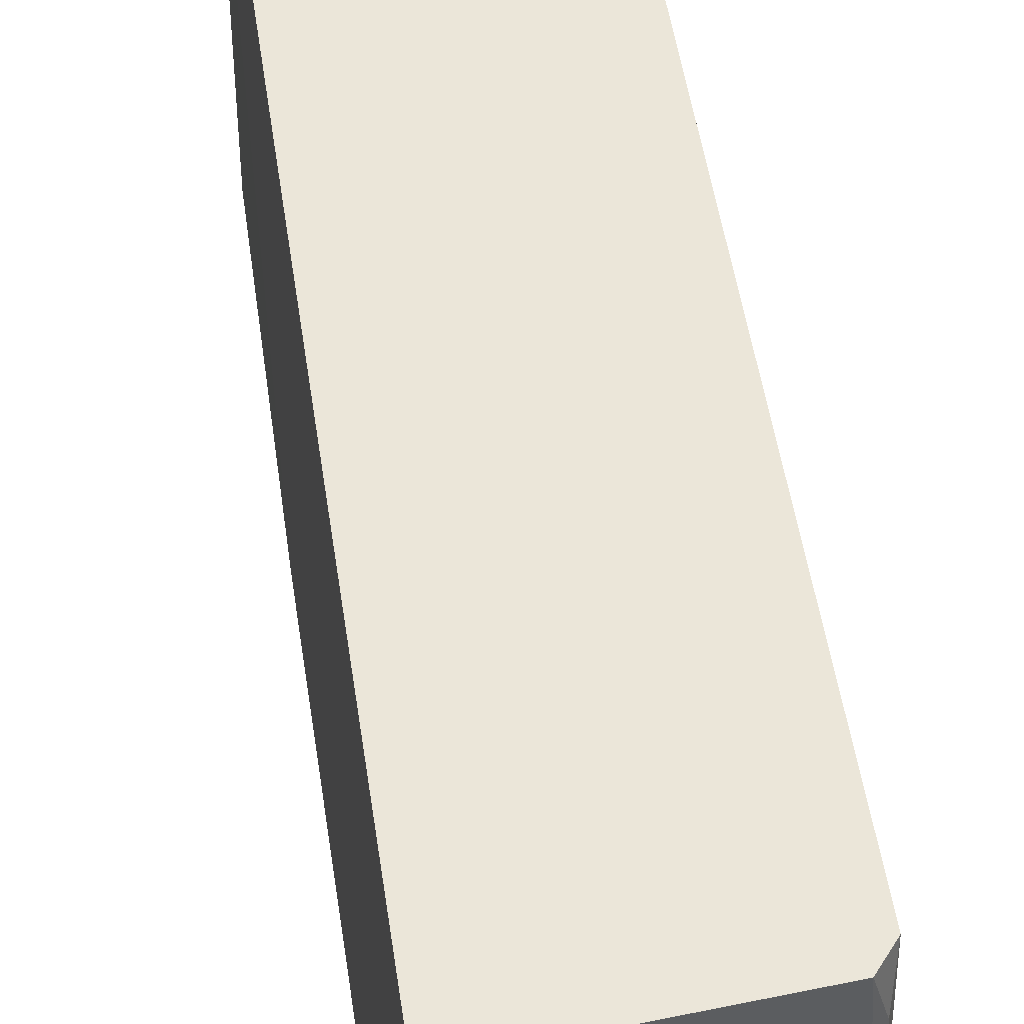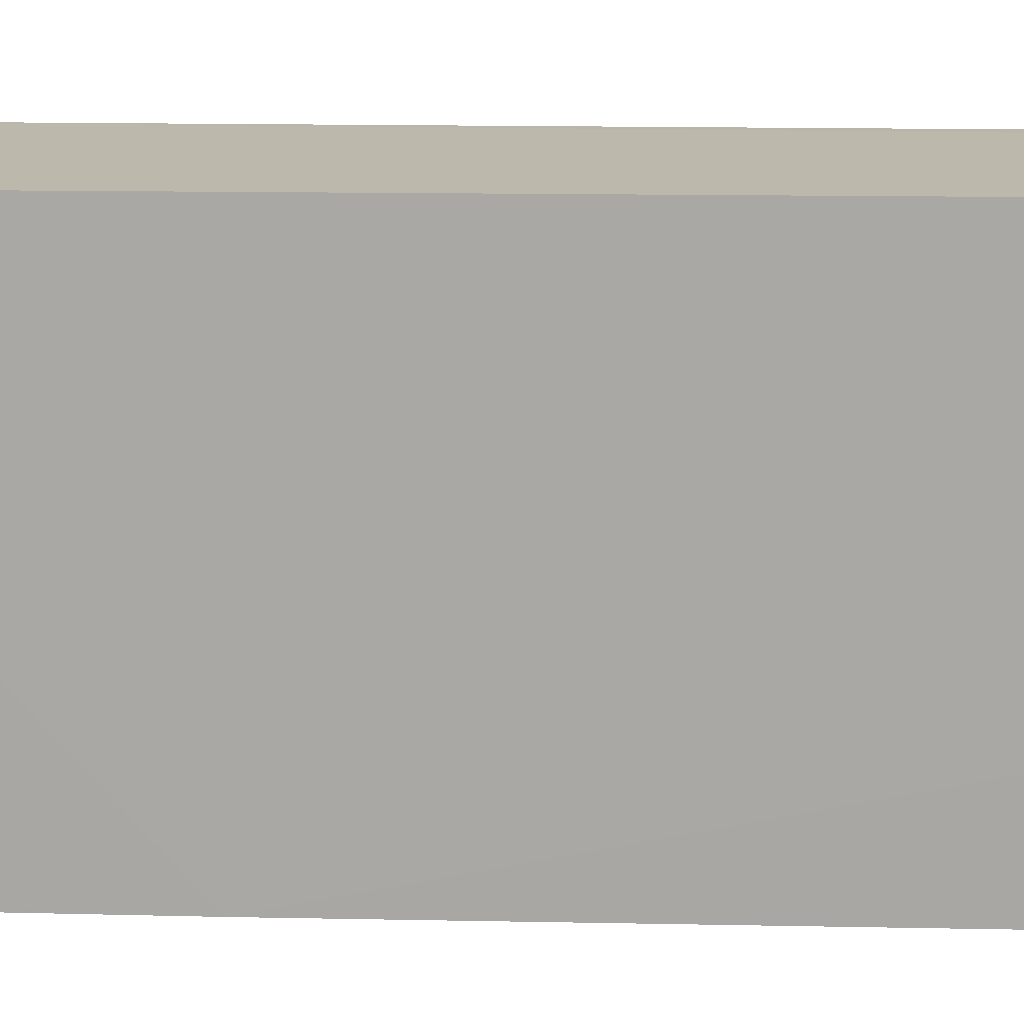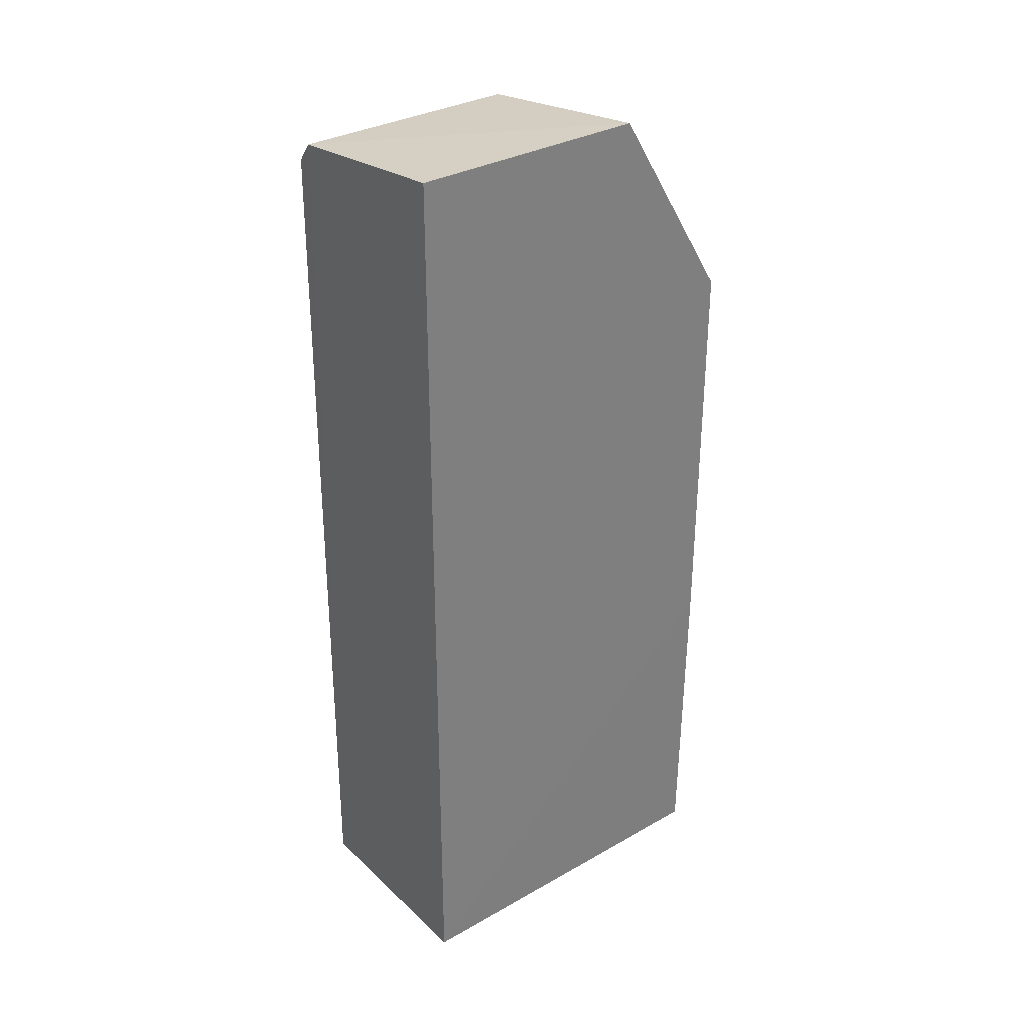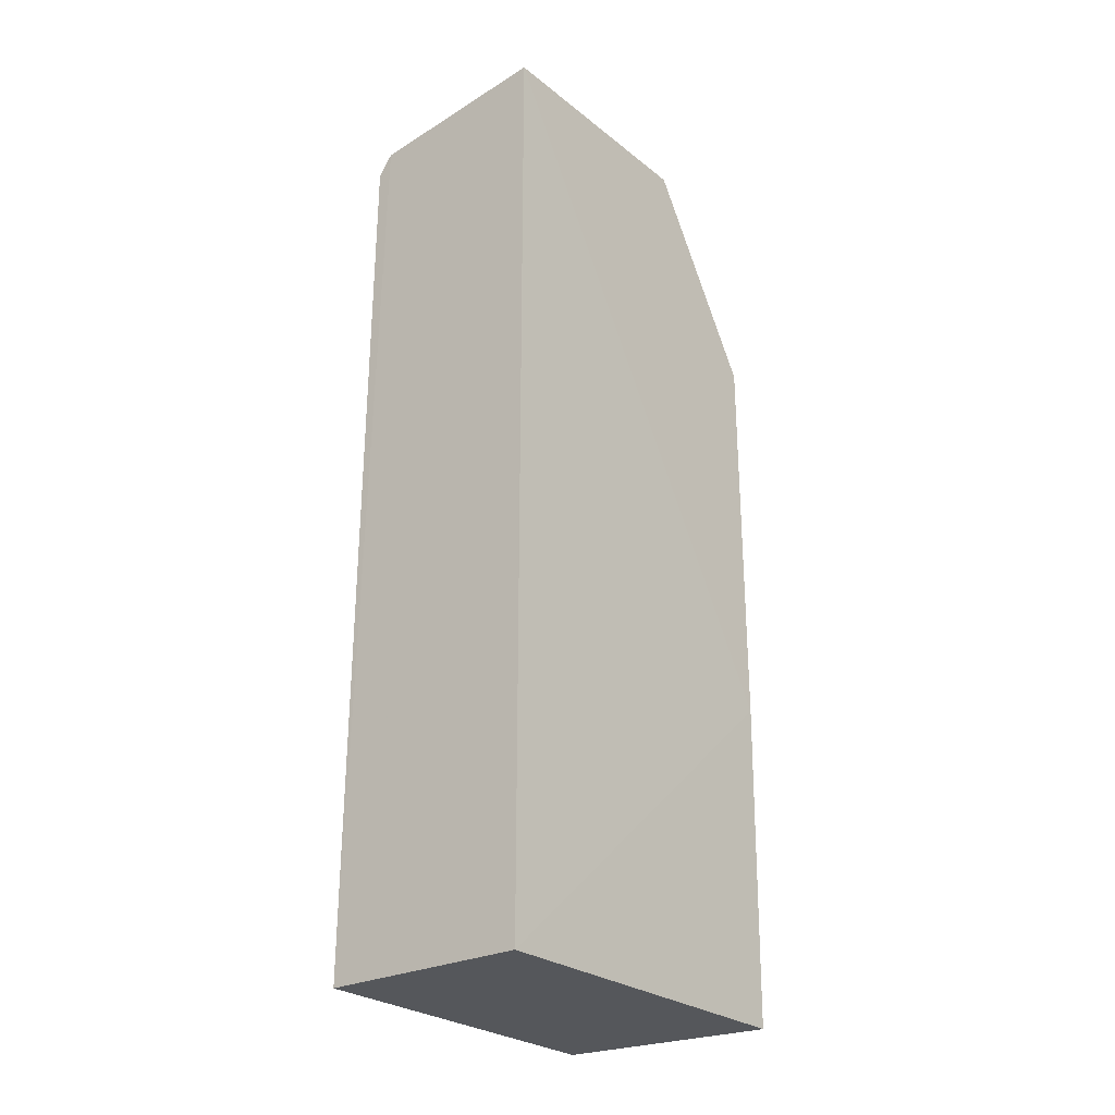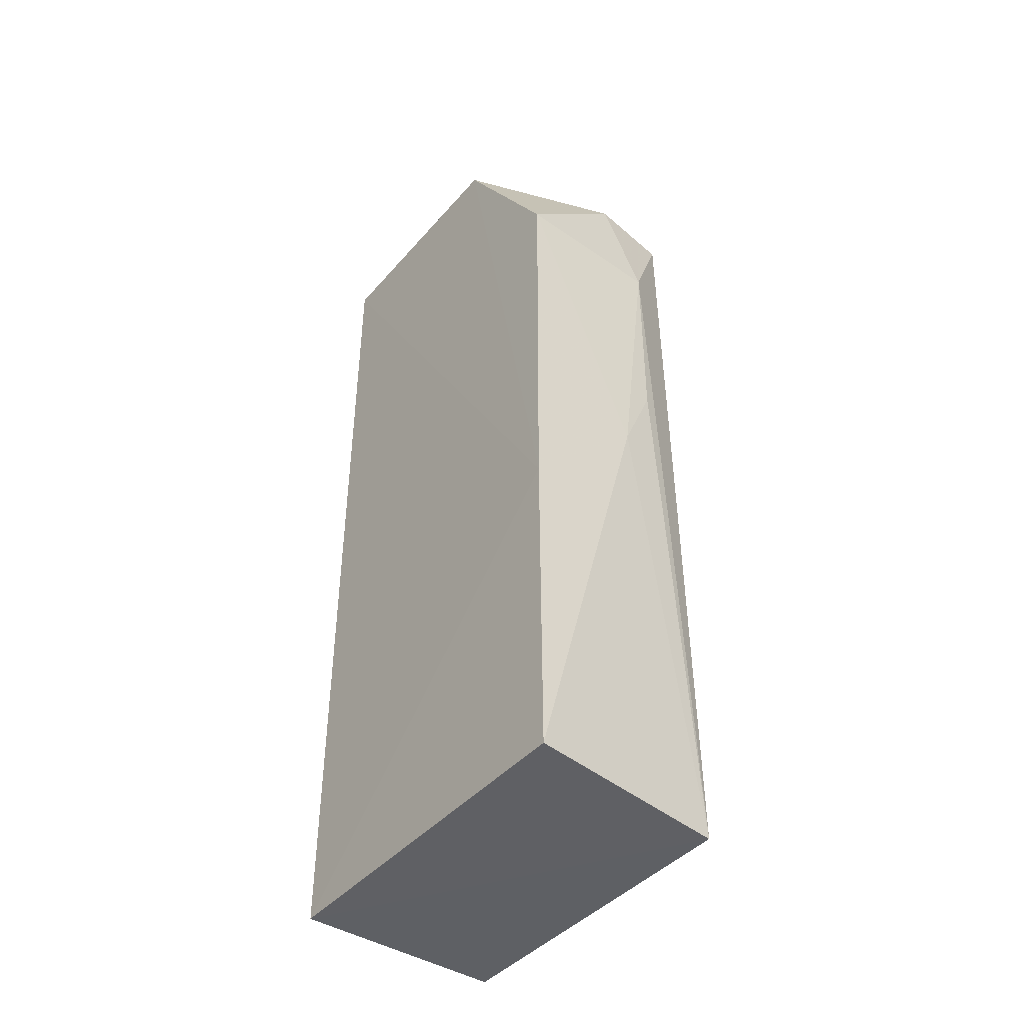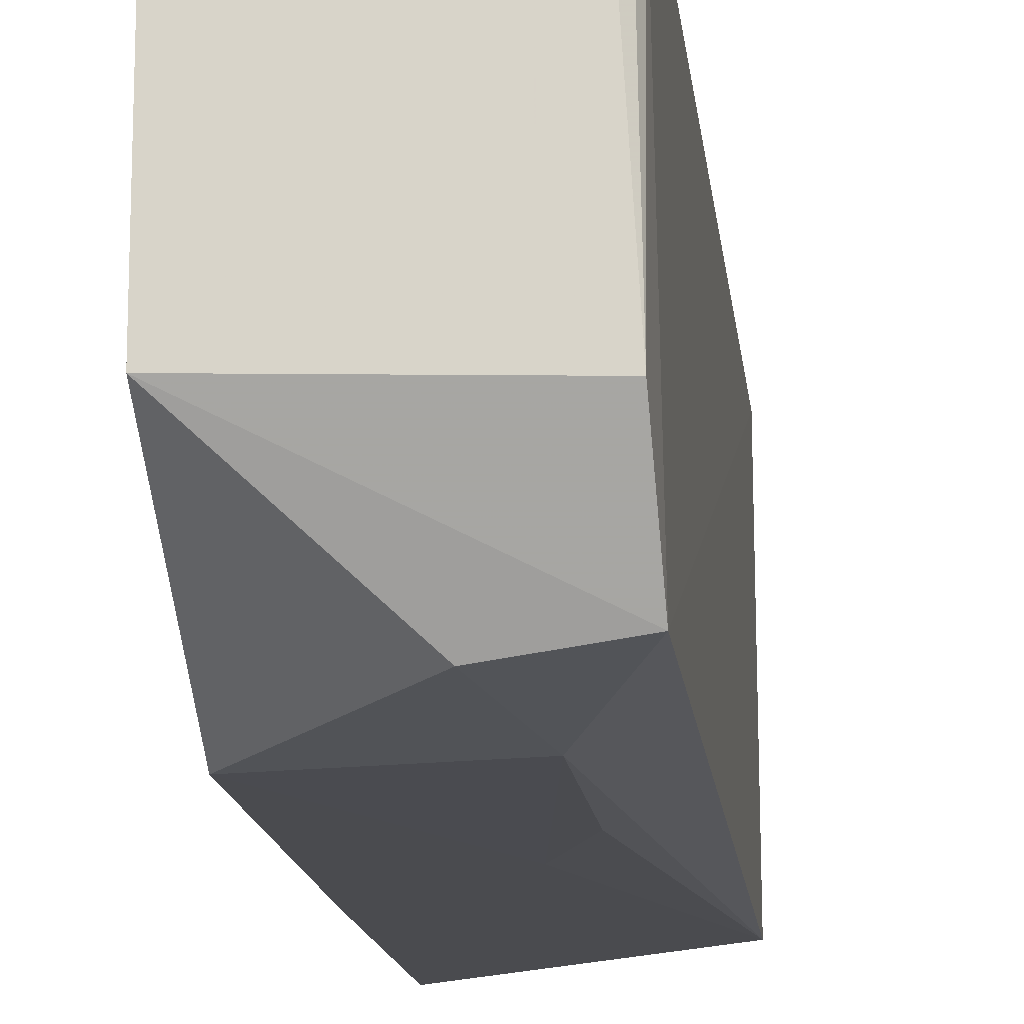
<metadata>
{"format":"obj","ext":"obj","renderer":"f3d","projection":"perspective","resolution":1024,"background":"white","views":[{"elev":46.8,"azim":172.0,"up":"+Z"},{"elev":14.8,"azim":92.1,"up":"+Z"},{"elev":31.7,"azim":51.5,"up":"+Y"},{"elev":-26.7,"azim":39.2,"up":"+Y"},{"elev":-43.3,"azim":142.4,"up":"+Y"},{"elev":-14.5,"azim":-174.1,"up":"+Z"}]}
</metadata>
<code>
v -0.01741 0.02102 0.01448
v -0.01743 -0.0138 0.01448
v -0.01734 -0.001594 0.0007519
v -0.02524 0.0181 0.0019
v -0.02533 -0.01373 0.01445
v -0.0174 0.01358 0.0006838
v -0.02453 0.02033 0.01446
v -0.01743 -0.0138 0.0008121
v -0.01742 0.02108 0.005331
v -0.02511 0.01958 0.01445
v -0.02539 -0.01378 0.00175
v -0.02194 0.00303 0.0008368
v -0.02199 0.01808 0.001427
v -0.02508 0.02015 0.005326
v -0.02323 0.0136 0.0008784
v -0.02494 0.02004 0.01293
v -0.02328 0.006098 0.0009427
f 1 2 3
f 7 5 2
f 7 2 1
f 8 3 2
f 9 1 3
f 9 3 6
f 9 7 1
f 10 4 5
f 10 5 7
f 11 8 2
f 11 2 5
f 11 5 4
f 12 6 3
f 12 3 8
f 12 8 11
f 13 9 6
f 13 4 9
f 14 9 4
f 14 7 9
f 14 4 10
f 15 11 4
f 15 4 13
f 15 13 6
f 15 6 12
f 16 14 10
f 16 10 7
f 16 7 14
f 17 15 12
f 17 12 11
f 17 11 15

</code>
